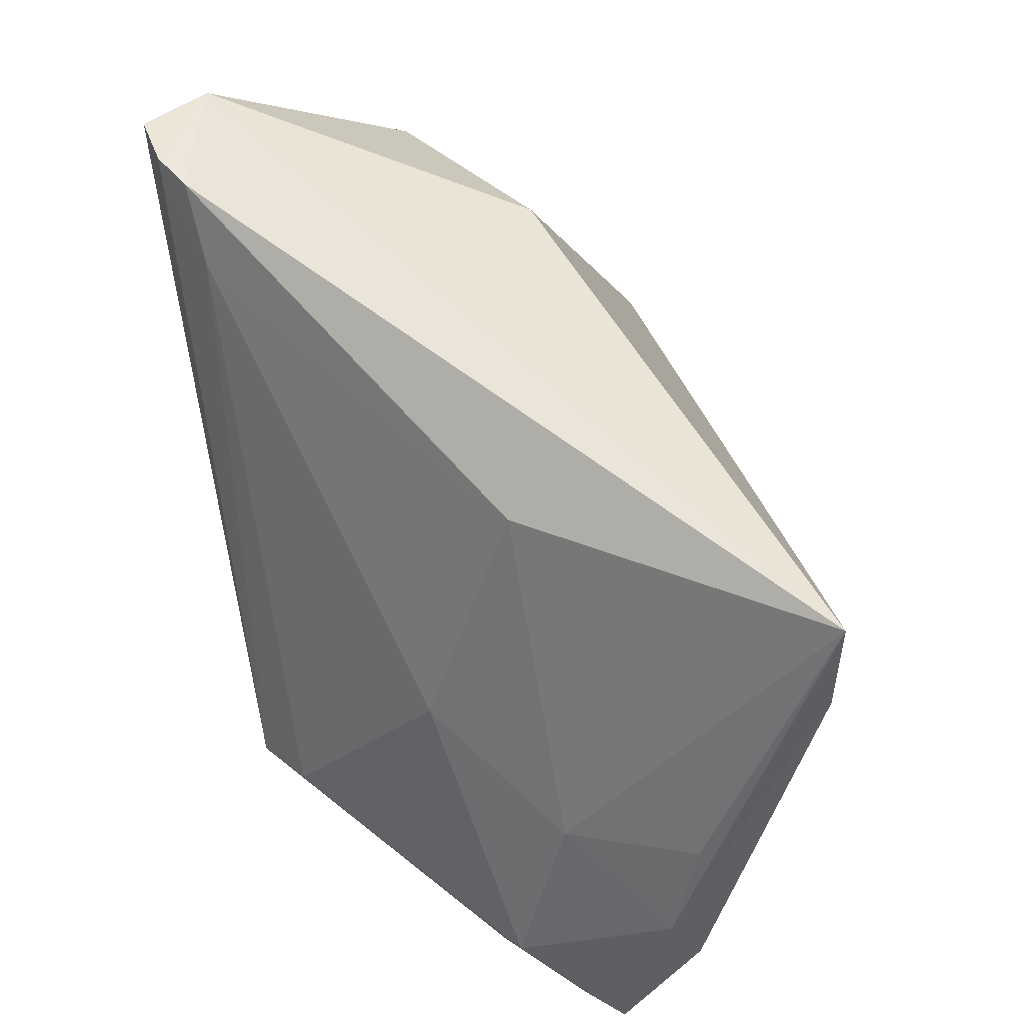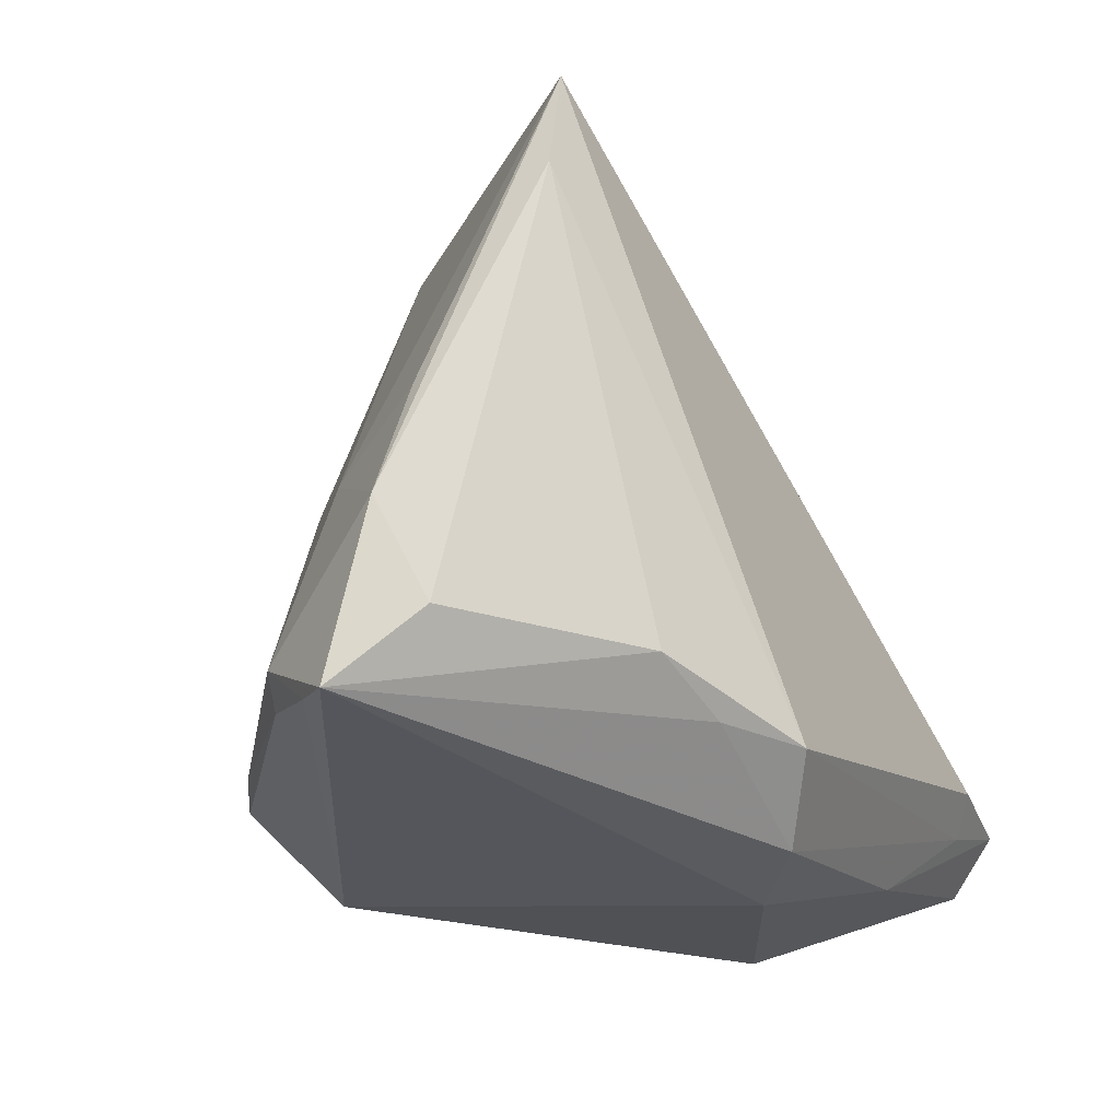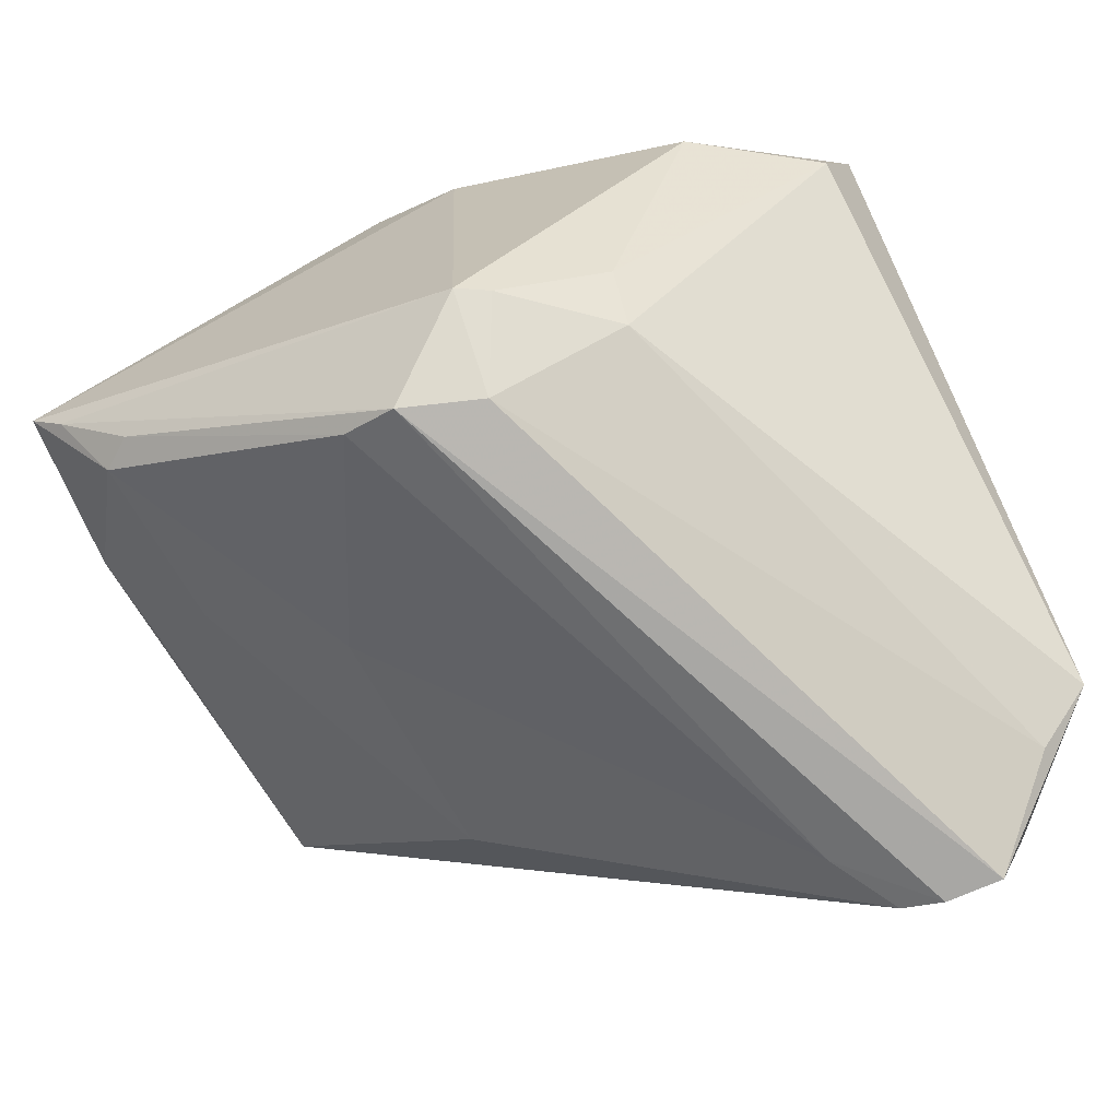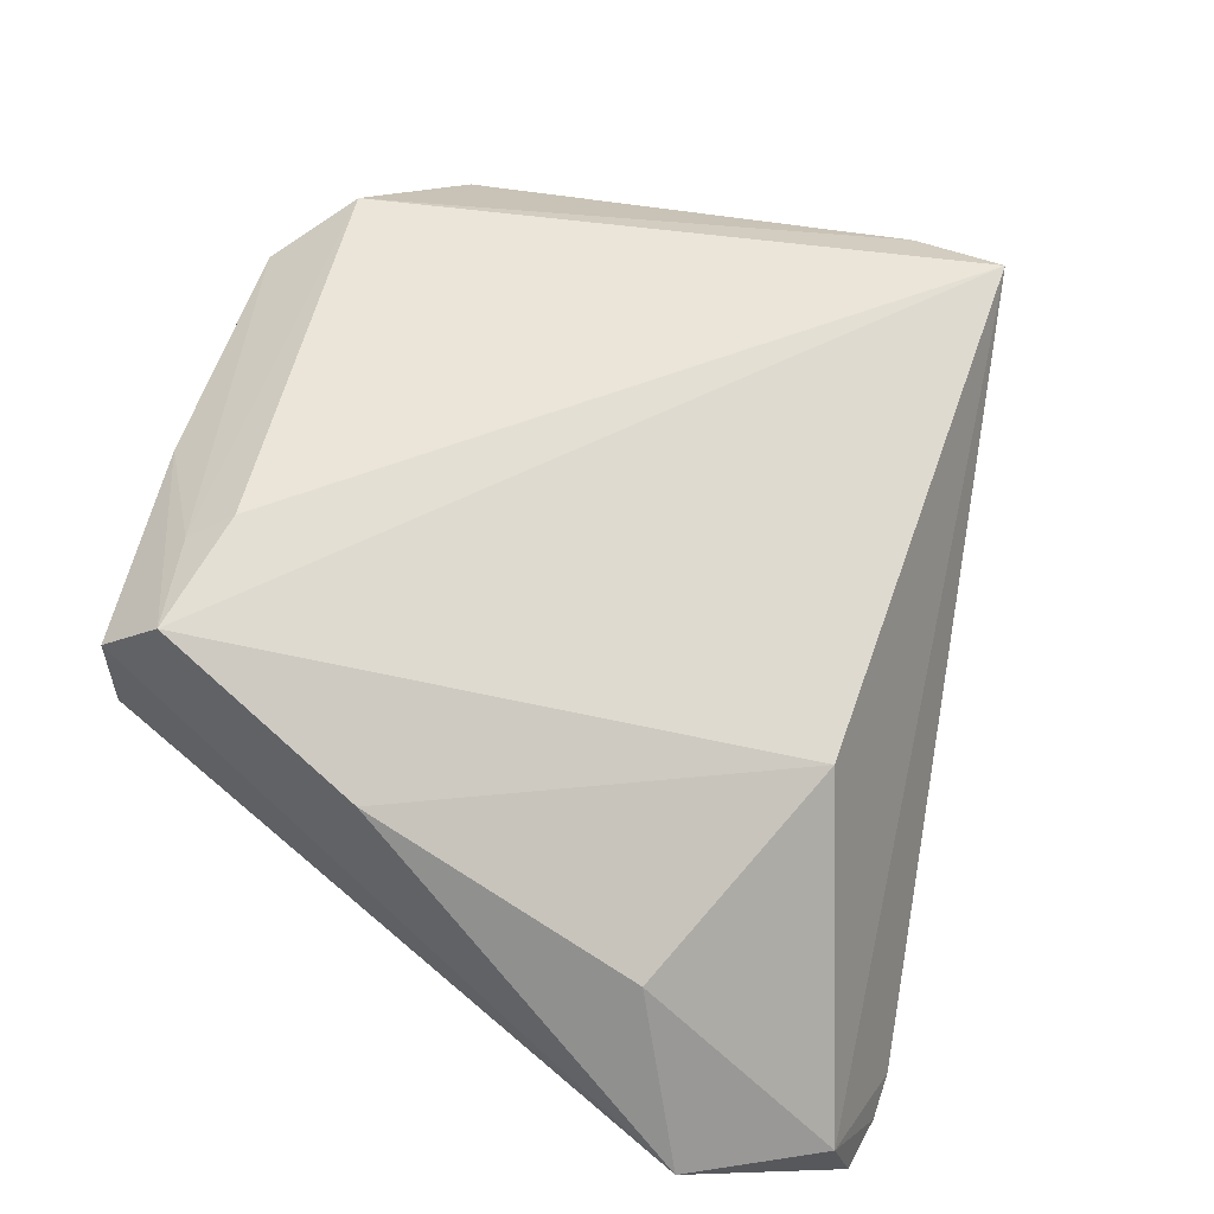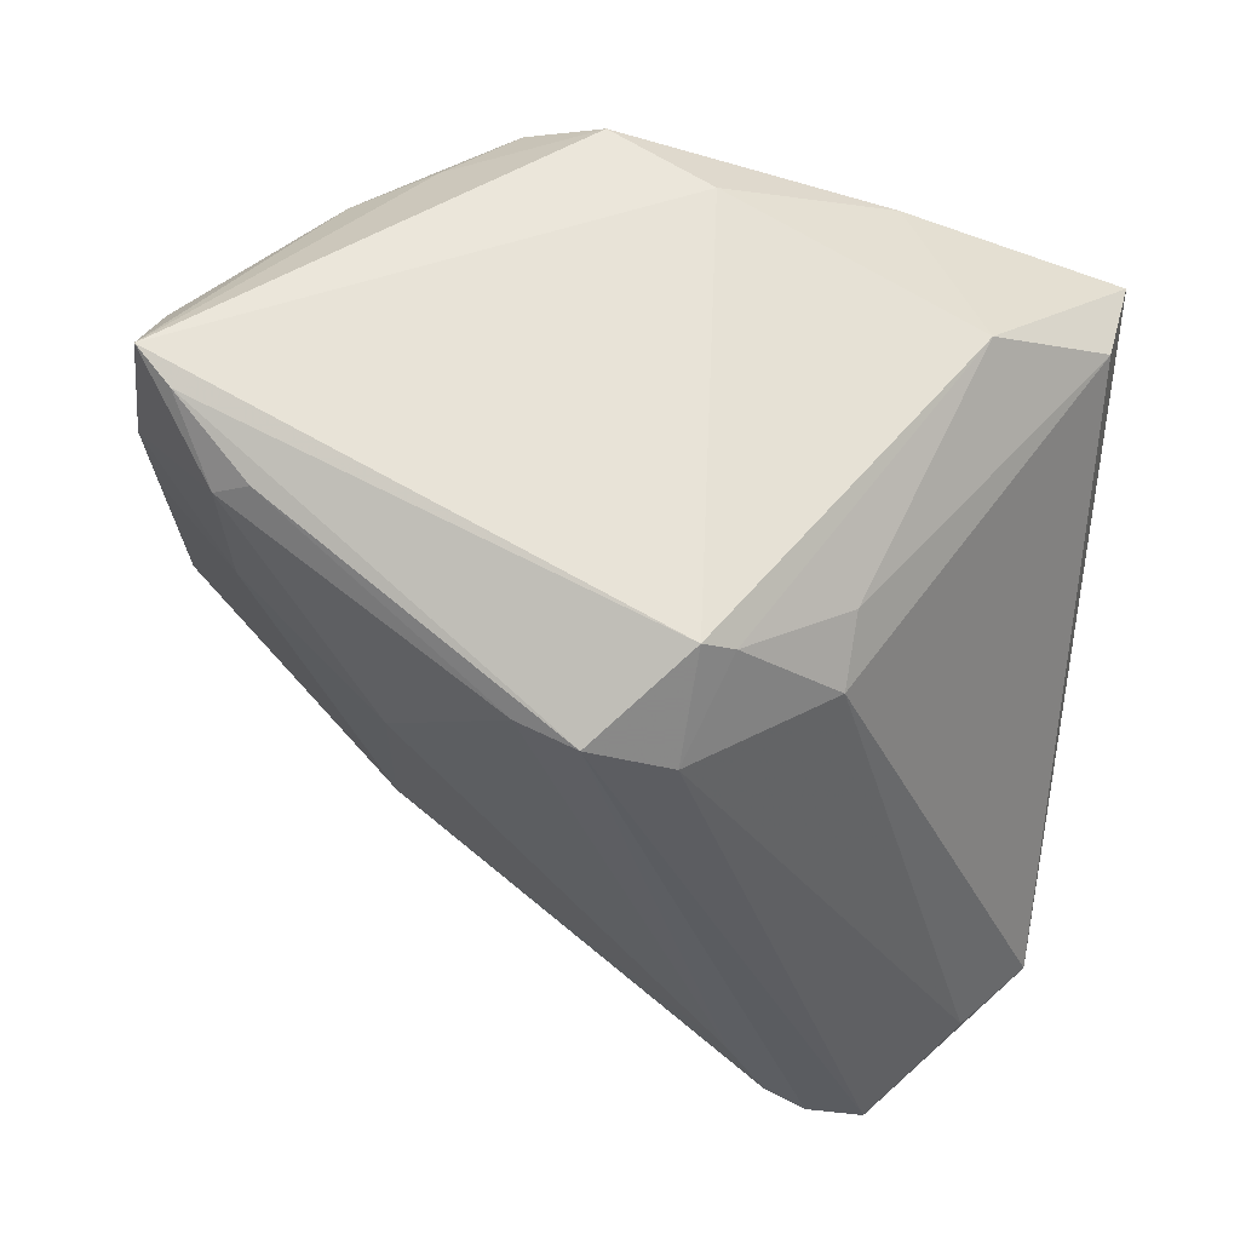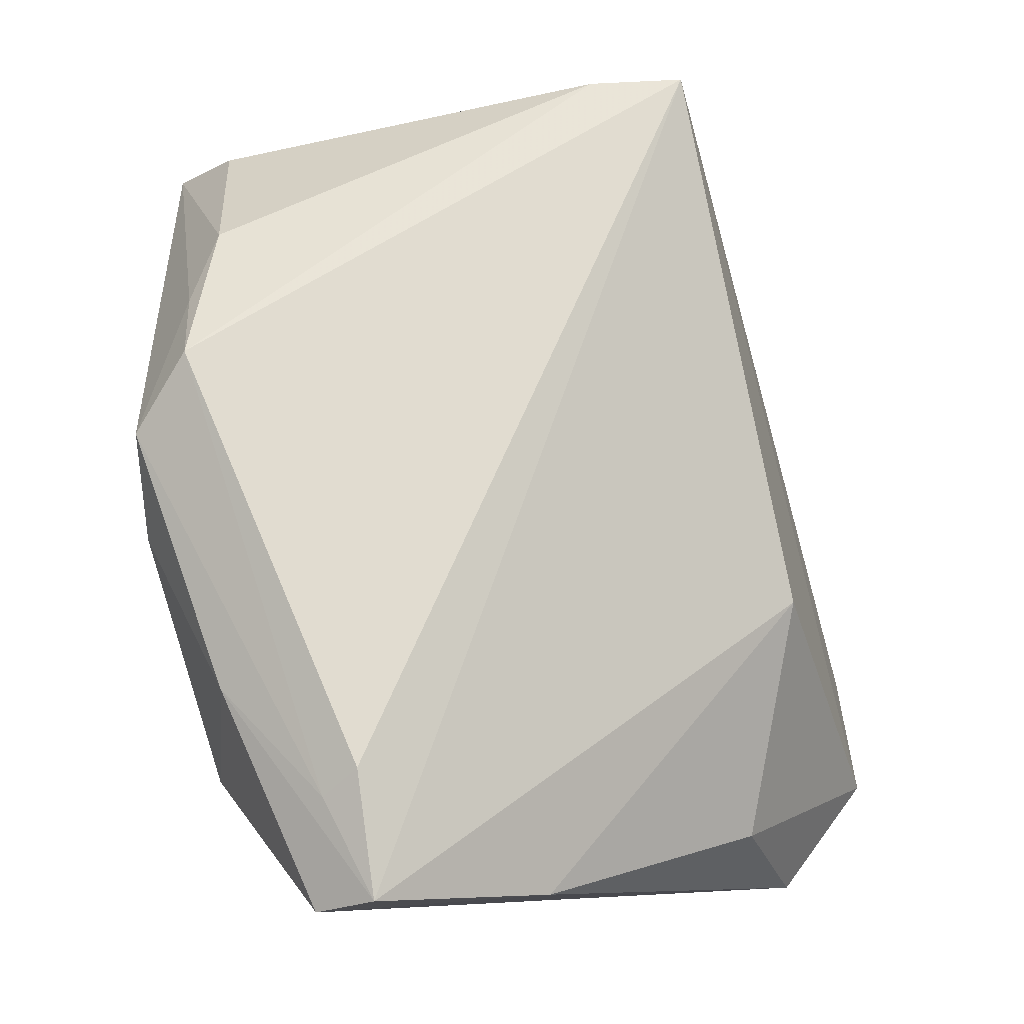
<metadata>
{"format":"obj","ext":"obj","renderer":"f3d","projection":"perspective","resolution":1024,"background":"white","views":[{"elev":49.5,"azim":-106.3,"up":"+Y"},{"elev":-29.5,"azim":-64.5,"up":"+Y"},{"elev":-78.7,"azim":22.7,"up":"+Z"},{"elev":44.1,"azim":115.6,"up":"+Z"},{"elev":-35.7,"azim":-6.8,"up":"+Z"},{"elev":74.9,"azim":83.7,"up":"+Z"}]}
</metadata>
<code>
v 0.01323 0.03974 -0.03227
v -0.03375 -0.0269 0.02393
v -0.02651 0.001704 -0.01801
v 0.03897 0.03844 -0.02828
v 0.03284 -0.01597 0.03298
v 0.02879 -0.0335 0.007784
v -0.009213 -0.03798 0.0268
v -0.04218 -0.005961 -0.006445
v -0.02438 0.02991 -0.00801
v 0.04089 0.02933 -0.002224
v 0.01526 -0.01992 -0.02565
v 0.01582 -0.02515 -0.01969
v 0.02135 -0.03063 0.02635
v -0.009548 -0.02228 -0.03543
v 0.003751 -0.02878 -0.0278
v -0.05017 -0.02625 0.008474
v -0.05206 -0.03344 -0.001425
v -0.04056 -0.02856 -0.01319
v 0.01424 0.03731 0.006014
v -0.04838 -0.03213 -0.005353
v 0.02298 0.04781 -0.03497
v 0.0295 0.04764 -0.03543
v -0.05101 -0.002612 0.006517
v -0.04407 -0.0258 -0.01215
v -0.01567 -0.02144 -0.03202
v 0.04705 -0.02224 0.02622
v 0.04705 0.003575 0.01678
v 0.04705 -0.01559 0.03115
v -0.05011 0.01966 0.02022
v 0.0458 0.03534 -0.02257
v -0.04911 0.03063 0.02098
v -0.01689 -0.03117 0.03158
v 0.001469 -0.0384 0.01965
v 0.03333 0.04723 -0.02737
v 0.0001967 -0.03066 -0.02878
v -0.05261 -0.0147 0.003397
v 0.03526 -0.02011 0.03051
v -0.0003485 -0.0195 -0.03495
v -0.025 -0.03078 0.02603
v 0.01833 0.04741 -0.03289
v 0.04365 -0.02429 0.01499
f 33 17 35
f 9 8 31
f 29 32 31
f 32 5 31
f 28 19 31
f 31 5 28
f 38 14 22
f 35 14 38
f 34 30 22
f 34 31 19
f 2 32 29
f 24 25 18
f 18 25 14
f 17 33 7
f 33 13 7
f 9 31 40
f 31 34 40
f 29 31 36
f 24 17 36
f 36 8 24
f 22 30 4
f 4 38 22
f 30 41 11
f 11 4 30
f 38 4 11
f 27 19 28
f 30 34 10
f 10 27 30
f 10 34 19
f 19 27 10
f 32 2 39
f 39 2 17
f 39 7 32
f 17 7 39
f 17 2 16
f 16 2 29
f 29 36 16
f 16 36 17
f 20 17 24
f 24 18 20
f 35 17 20
f 20 14 35
f 20 18 14
f 37 13 28
f 37 7 13
f 28 5 37
f 37 5 32
f 32 7 37
f 22 14 21
f 21 34 22
f 21 40 34
f 14 25 1
f 1 21 14
f 40 21 1
f 9 40 1
f 23 31 8
f 8 36 23
f 23 36 31
f 35 38 15
f 38 11 15
f 3 1 25
f 3 25 24
f 9 1 3
f 24 8 3
f 3 8 9
f 12 11 41
f 12 15 11
f 28 13 26
f 26 27 28
f 26 41 30
f 30 27 26
f 6 26 13
f 6 13 33
f 41 26 6
f 6 33 35
f 6 12 41
f 35 15 6
f 15 12 6

</code>
